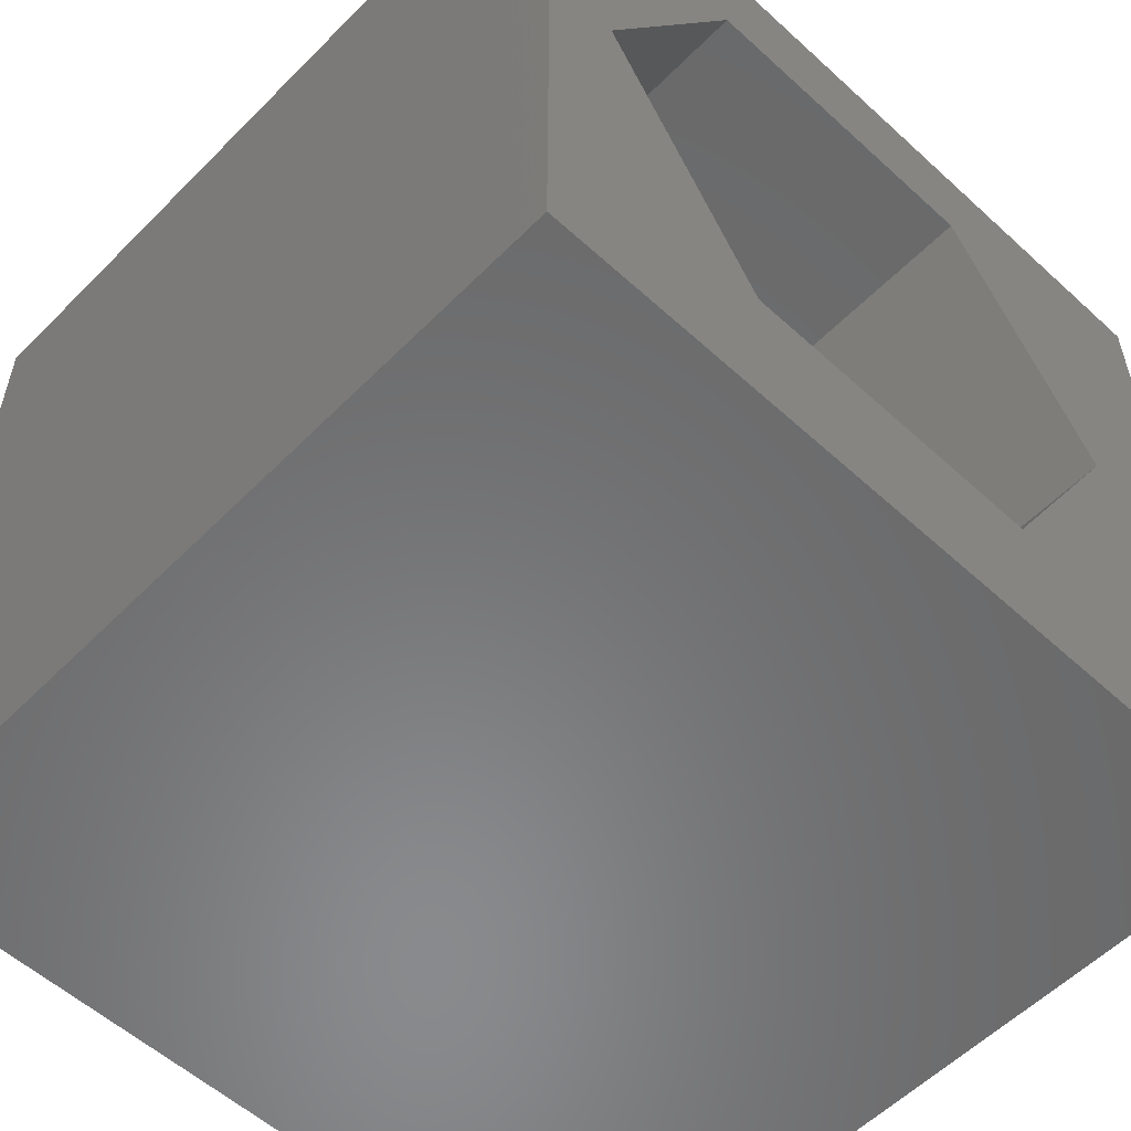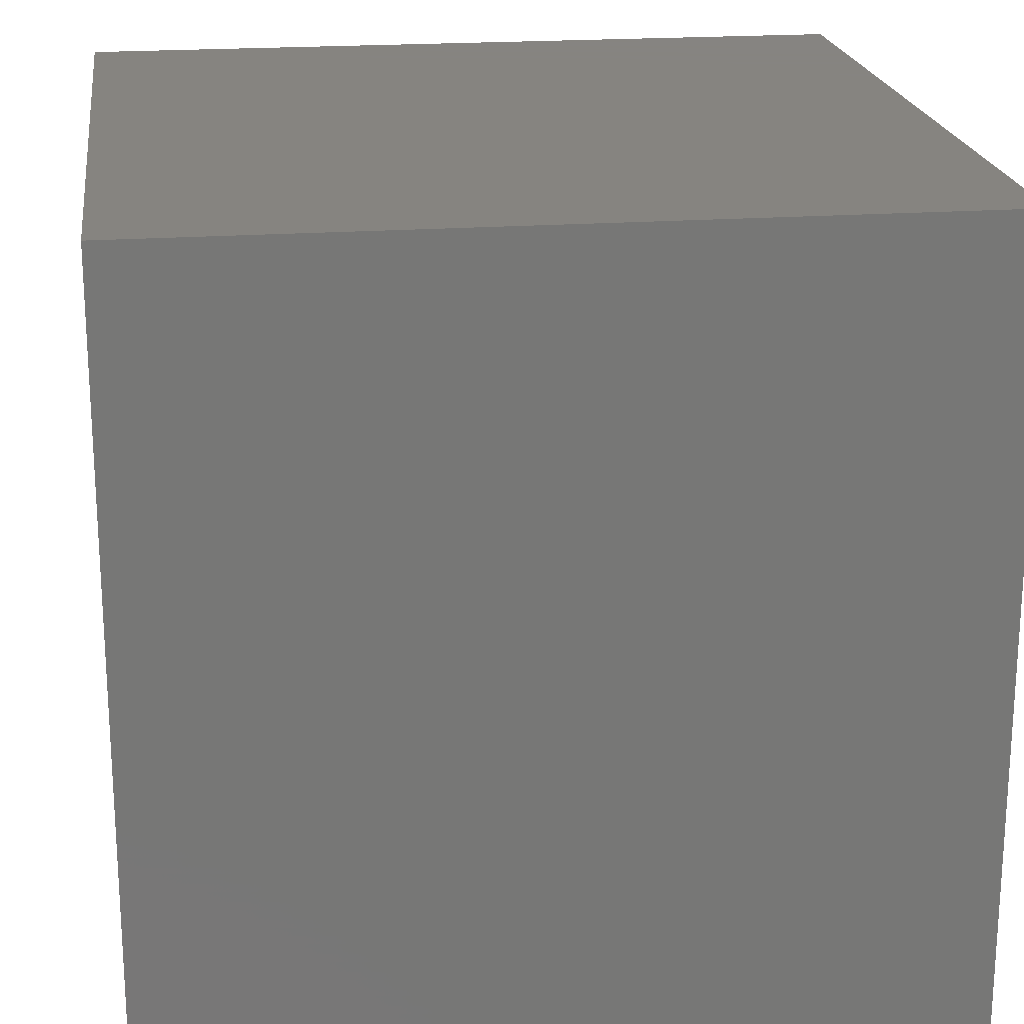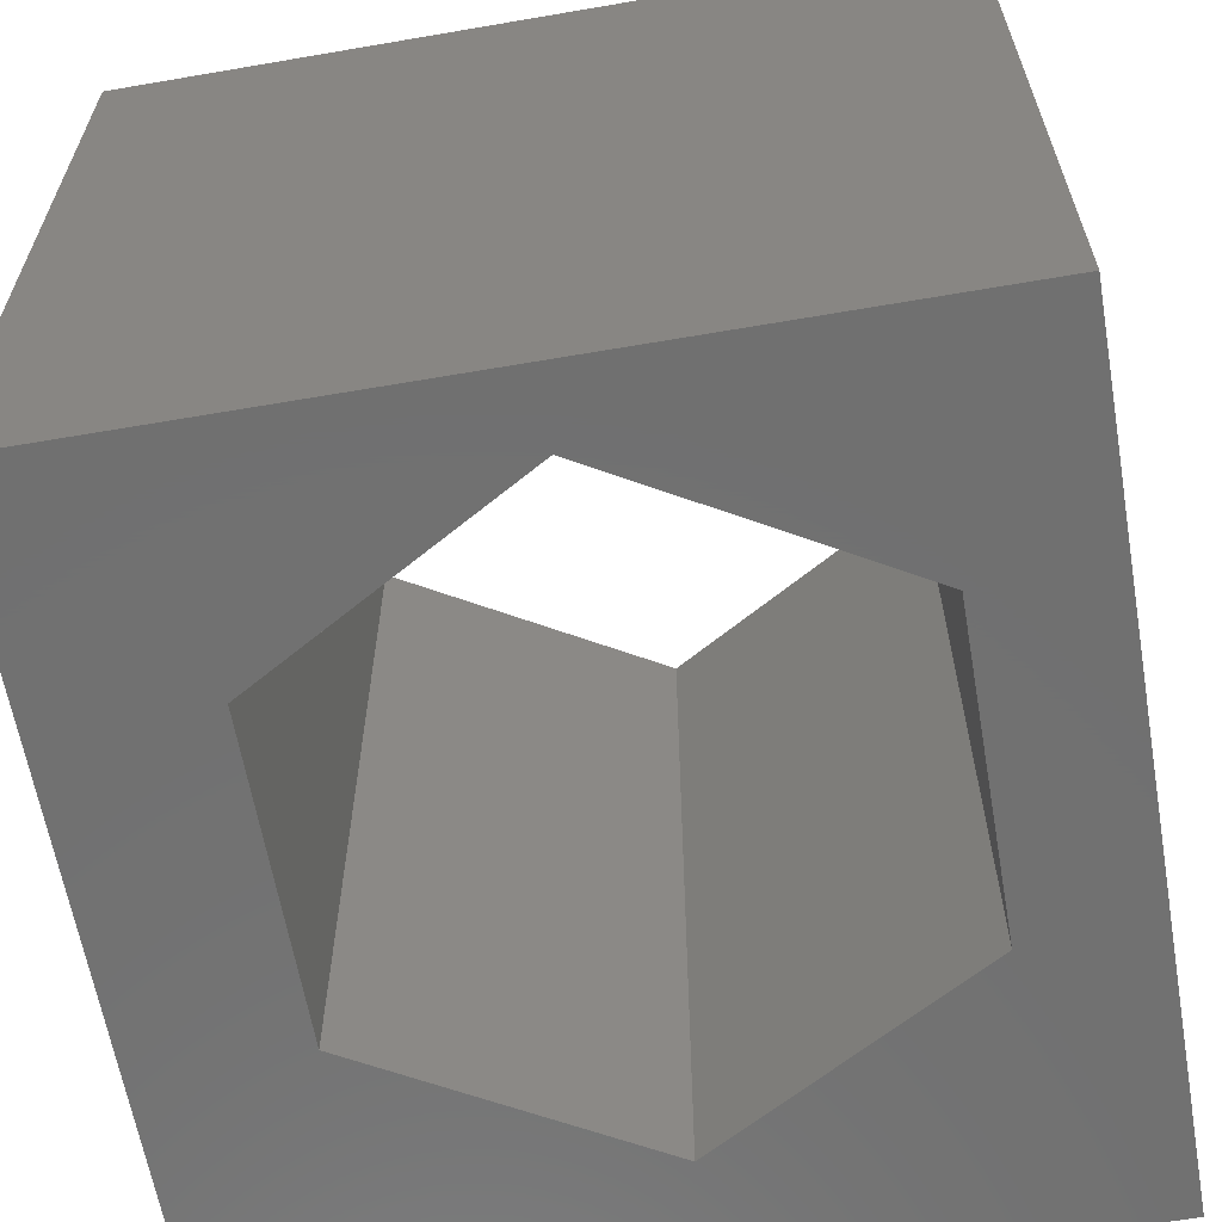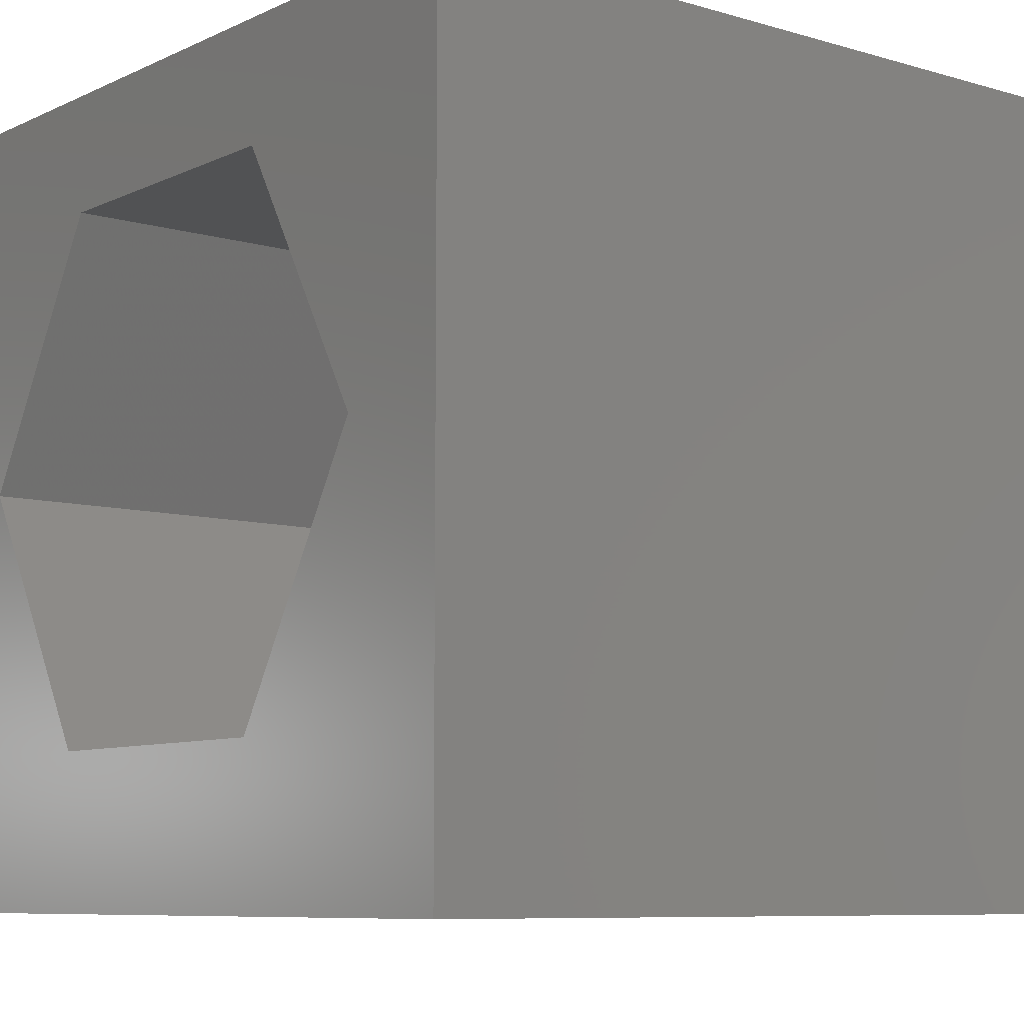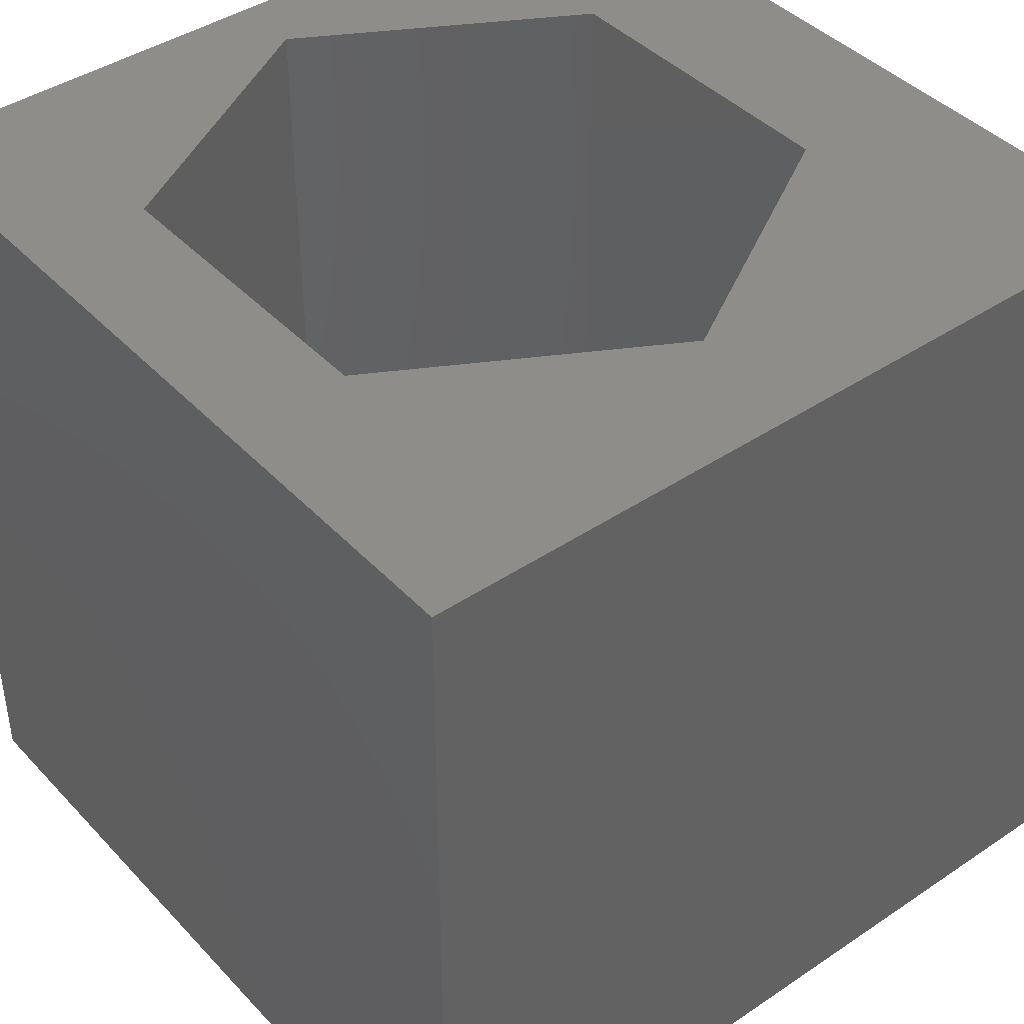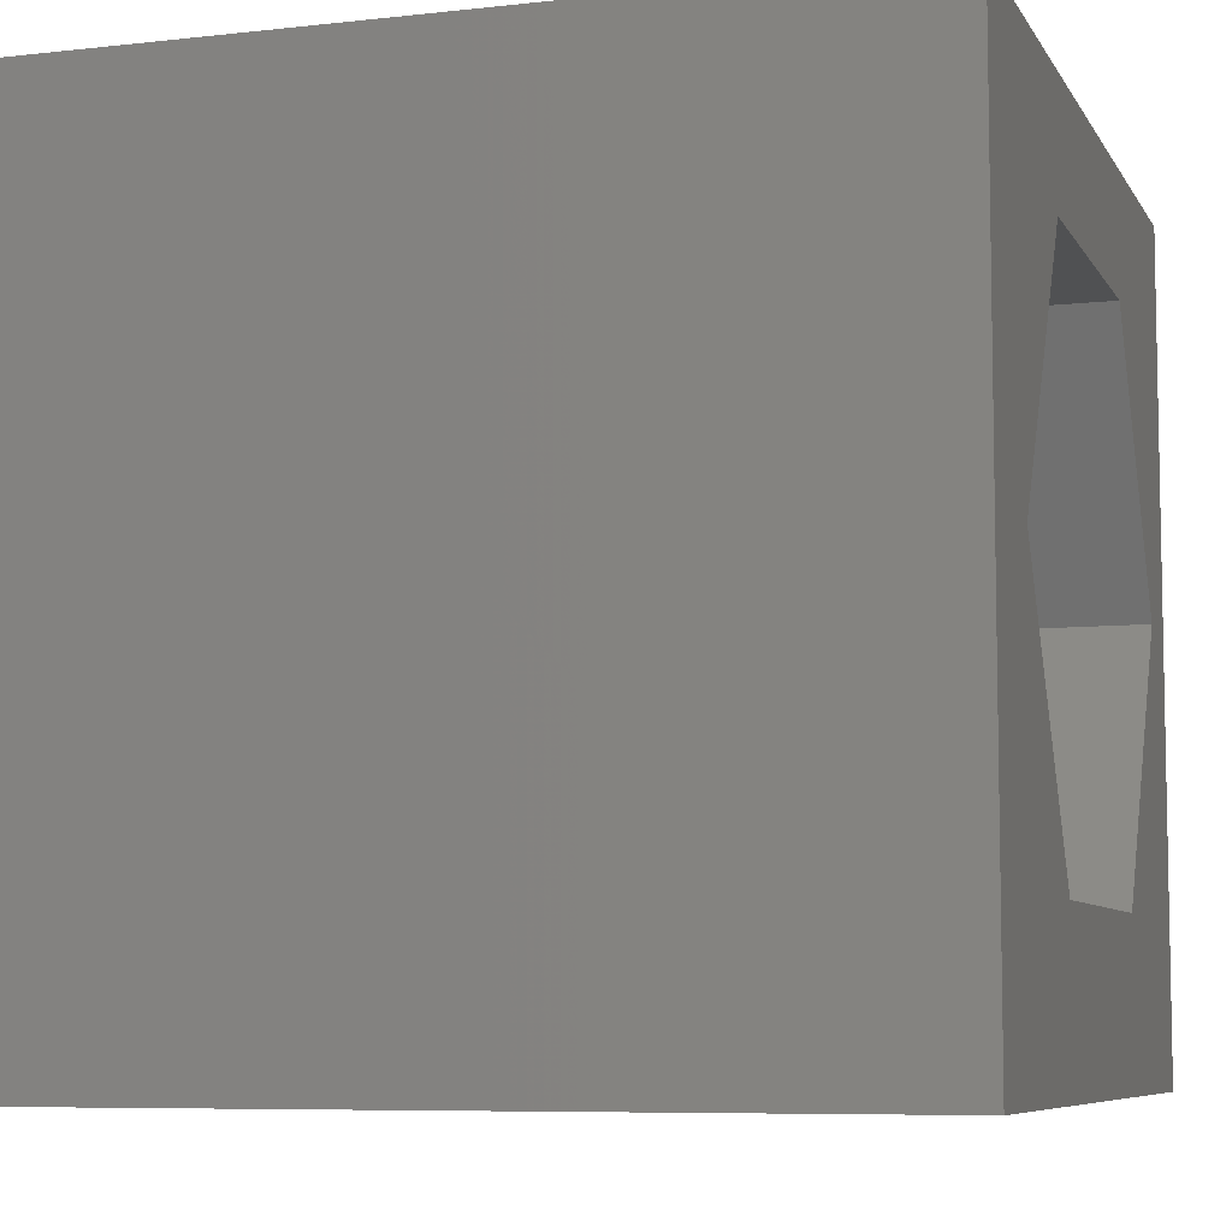
<metadata>
{"format":"stl","ext":"stl","renderer":"f3d","projection":"perspective","resolution":1024,"background":"white","views":[{"elev":-56.0,"azim":136.3,"up":"+Y"},{"elev":20.6,"azim":-97.6,"up":"+Y"},{"elev":-62.6,"azim":99.9,"up":"+Z"},{"elev":-8.1,"azim":-128.8,"up":"+Y"},{"elev":42.0,"azim":-128.9,"up":"+Z"},{"elev":-7.3,"azim":-72.2,"up":"+Y"}]}
</metadata>
<code>
# stl→obj: 20 verts, 40 faces
v 0 10 10
v 0 10 0
v 0 0 10
v 0 0 0
v 10 10 10
v 9.126 5.215 10
v 10 0 10
v 7.223 1.917 10
v 3.415 1.917 10
v 1.511 5.215 10
v 3.415 8.512 10
v 7.223 8.512 10
v 10 10 0
v 10 0 0
v 1.511 5.215 0
v 3.415 1.917 0
v 7.223 1.917 0
v 9.126 5.215 0
v 7.223 8.512 0
v 3.415 8.512 0
f 1 2 3
f 3 2 4
f 5 6 7
f 7 6 8
f 7 8 3
f 8 9 3
f 3 9 10
f 3 10 1
f 1 10 11
f 1 11 5
f 5 11 12
f 5 12 6
f 13 5 14
f 14 5 7
f 2 15 4
f 4 15 16
f 4 16 14
f 16 17 14
f 14 17 18
f 14 18 13
f 13 18 19
f 13 19 2
f 2 19 20
f 2 20 15
f 5 13 1
f 1 13 2
f 14 7 4
f 4 7 3
f 15 20 10
f 10 20 11
f 20 19 11
f 11 19 12
f 19 18 12
f 12 18 6
f 18 17 6
f 6 17 8
f 17 16 8
f 8 16 9
f 16 15 9
f 9 15 10

</code>
